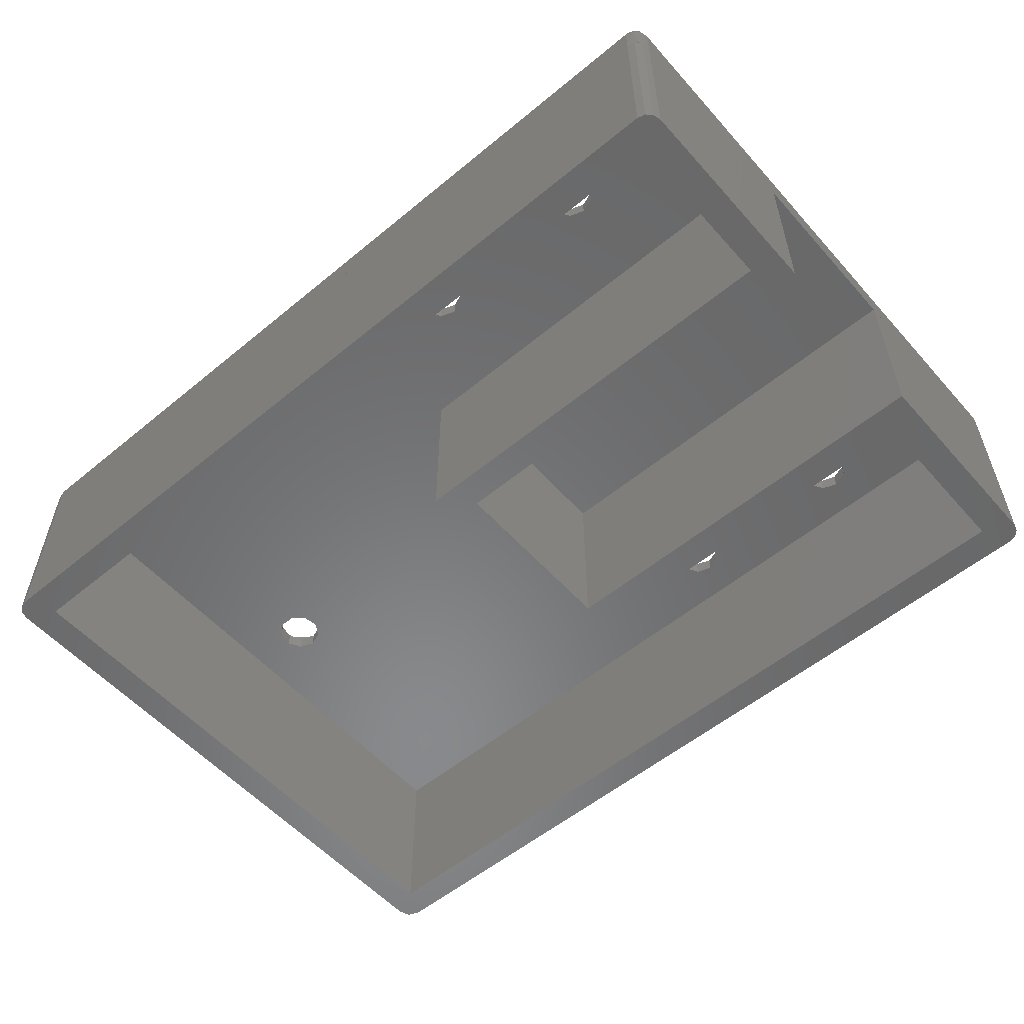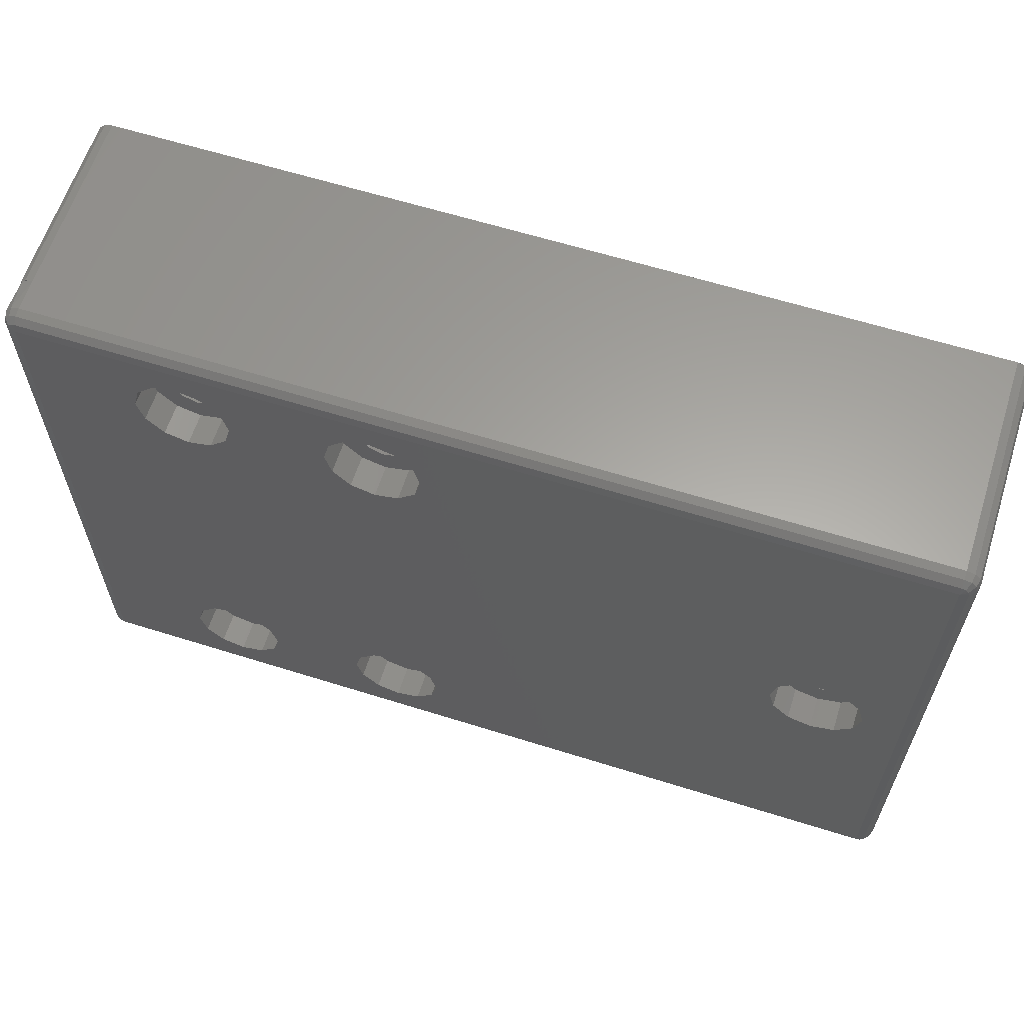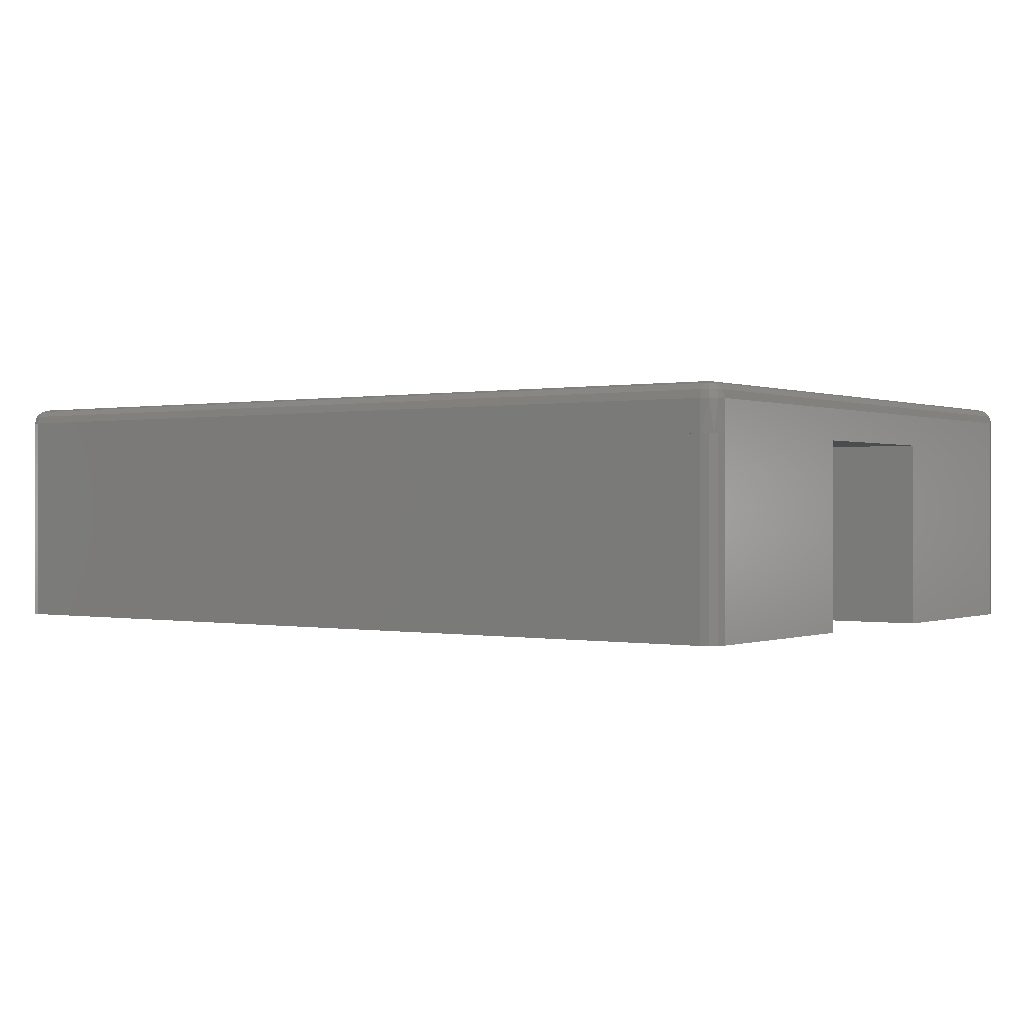
<metadata>
{"format":"stl","ext":"stl","renderer":"f3d","projection":"perspective","resolution":1024,"background":"white","views":[{"elev":-55.6,"azim":-139.1,"up":"+Z"},{"elev":61.9,"azim":17.7,"up":"+Y"},{"elev":0.1,"azim":-144.3,"up":"+Z"}]}
</metadata>
<code>
# stl→obj: 318 verts, 688 faces
v -26.71 13.85 11.4
v -36.5 -19.75 11.4
v -36.5 19.75 11.4
v -36 -20.62 11.4
v -36.37 -20.25 11.4
v -35.5 -20.75 11.4
v -13.75 -16.5 11.4
v 20.5 -20.75 11.4
v 21.37 -20.25 11.4
v 21 -20.62 11.4
v 21.5 -19.75 11.4
v 16.48 -0.2605 11.4
v 21.5 19.75 11.4
v 20.5 20.75 11.4
v 21.37 20.25 11.4
v 21 20.62 11.4
v -13.24 16.41 11.4
v -35.5 20.75 11.4
v -36.21 20.46 11.4
v -24.79 -16.15 11.4
v -14.71 -16.15 11.4
v -24.27 -15.26 11.4
v -15.23 -15.26 11.4
v -24.45 -14.25 11.4
v -15.05 -14.25 11.4
v -25.24 -13.59 11.4
v -14.26 -13.59 11.4
v -13.75 13.5 11.4
v -13.24 -13.59 11.4
v 13.52 -0.2605 11.4
v -12.45 -14.25 11.4
v 14.04 -1.149 11.4
v -12.27 -15.26 11.4
v -12.79 -16.15 11.4
v 15 -1.5 11.4
v -12.79 13.85 11.4
v 13.7 0.75 11.4
v -12.27 14.74 11.4
v 14.49 1.41 11.4
v 15.51 1.41 11.4
v 16.3 0.75 11.4
v 15.96 -1.149 11.4
v -26.71 -16.15 11.4
v -25.75 -16.5 11.4
v -27.23 -15.26 11.4
v -27.05 -14.25 11.4
v -26.26 -13.59 11.4
v -25.75 13.5 11.4
v -14.71 13.85 11.4
v -24.27 14.74 11.4
v -15.23 14.74 11.4
v -24.45 15.75 11.4
v -15.05 15.75 11.4
v -25.24 16.41 11.4
v -14.26 16.41 11.4
v -12.45 15.75 11.4
v -27.23 14.74 11.4
v -27.05 15.75 11.4
v -26.26 16.41 11.4
v -24.79 13.85 11.4
v -15.25 -17.6 12.4
v -13.75 -18 12.4
v -13.75 -16.5 12.4
v -12.25 -17.6 12.4
v -11.15 -16.5 12.4
v -12.79 -16.15 12.4
v -10.75 -15 12.4
v -12.27 -15.26 12.4
v -11.15 -13.5 12.4
v -12.45 -14.25 12.4
v -12.25 -12.4 12.4
v -13.75 -12 12.4
v -13.24 -13.59 12.4
v -15.25 -12.4 12.4
v -14.26 -13.59 12.4
v -16.35 -13.5 12.4
v -15.05 -14.25 12.4
v -16.75 -15 12.4
v -16.35 -16.5 12.4
v -15.23 -15.26 12.4
v -14.71 -16.15 12.4
v 13.5 -2.598 12.4
v 15 -3 12.4
v 15 -1.5 12.4
v 16.5 -2.598 12.4
v 17.6 -1.5 12.4
v 15.96 -1.149 12.4
v 18 -1.959e-15 12.4
v 16.48 -0.2605 12.4
v 17.6 1.5 12.4
v 16.3 0.75 12.4
v 16.5 2.598 12.4
v 15 3 12.4
v 15.51 1.41 12.4
v 13.5 2.598 12.4
v 14.49 1.41 12.4
v 12.4 1.5 12.4
v 13.7 0.75 12.4
v 12 -1.592e-15 12.4
v 12.4 -1.5 12.4
v 13.52 -0.2605 12.4
v 14.04 -1.149 12.4
v -27.25 12.4 12.4
v -25.75 12 12.4
v -25.75 13.5 12.4
v -24.25 12.4 12.4
v -23.15 13.5 12.4
v -24.79 13.85 12.4
v -22.75 15 12.4
v -24.27 14.74 12.4
v -23.15 16.5 12.4
v -24.45 15.75 12.4
v -24.25 17.6 12.4
v -25.75 18 12.4
v -25.24 16.41 12.4
v -27.25 17.6 12.4
v -26.26 16.41 12.4
v -28.35 16.5 12.4
v -27.05 15.75 12.4
v -28.75 15 12.4
v -28.35 13.5 12.4
v -27.23 14.74 12.4
v -26.71 13.85 12.4
v -27.25 -17.6 12.4
v -25.75 -18 12.4
v -25.75 -16.5 12.4
v -24.25 -17.6 12.4
v -23.15 -16.5 12.4
v -24.79 -16.15 12.4
v -22.75 -15 12.4
v -24.27 -15.26 12.4
v -23.15 -13.5 12.4
v -24.45 -14.25 12.4
v -24.25 -12.4 12.4
v -25.75 -12 12.4
v -25.24 -13.59 12.4
v -27.25 -12.4 12.4
v -26.26 -13.59 12.4
v -28.35 -13.5 12.4
v -27.05 -14.25 12.4
v -28.75 -15 12.4
v -28.35 -16.5 12.4
v -27.23 -15.26 12.4
v -26.71 -16.15 12.4
v -15.25 12.4 12.4
v -13.75 12 12.4
v -13.75 13.5 12.4
v -12.25 12.4 12.4
v -11.15 13.5 12.4
v -12.79 13.85 12.4
v -10.75 15 12.4
v -12.27 14.74 12.4
v -11.15 16.5 12.4
v -12.45 15.75 12.4
v -12.25 17.6 12.4
v -13.75 18 12.4
v -13.24 16.41 12.4
v -15.25 17.6 12.4
v -14.26 16.41 12.4
v -16.35 16.5 12.4
v -15.05 15.75 12.4
v -16.75 15 12.4
v -16.35 13.5 12.4
v -15.23 14.74 12.4
v -14.71 13.85 12.4
v -36.37 20.25 13.4
v -36.5 19.75 13.4
v -36 20.62 13.4
v -35.5 20.75 13.4
v 20.5 20.75 13.4
v 21 20.62 13.4
v 21.37 20.25 13.4
v 21.5 19.75 13.4
v 21.5 -19.75 13.4
v 21.37 -20.25 13.4
v 21 -20.62 13.4
v 20.5 -20.75 13.4
v -35.5 -20.75 13.4
v -36 -20.62 13.4
v -36.37 -20.25 13.4
v -36.5 -19.75 13.4
v -12.25 -17.6 14.4
v -13.75 -18 14.4
v -11.15 -16.5 14.4
v -10.75 -15 14.4
v -11.15 -13.5 14.4
v -12.25 -12.4 14.4
v -13.75 -12 14.4
v -15.25 -12.4 14.4
v -16.35 -13.5 14.4
v -16.75 -15 14.4
v -16.35 -16.5 14.4
v -15.25 -17.6 14.4
v 16.5 -2.598 14.4
v 15 -3 14.4
v 17.6 -1.5 14.4
v 18 -1.959e-15 14.4
v 17.6 1.5 14.4
v 16.5 2.598 14.4
v 15 3 14.4
v 13.5 2.598 14.4
v 12.4 1.5 14.4
v 12 -1.592e-15 14.4
v 12.4 -1.5 14.4
v 13.5 -2.598 14.4
v -24.25 12.4 14.4
v -25.75 12 14.4
v -23.15 13.5 14.4
v -22.75 15 14.4
v -23.15 16.5 14.4
v -24.25 17.6 14.4
v -25.75 18 14.4
v -27.25 17.6 14.4
v -28.35 16.5 14.4
v -28.75 15 14.4
v -28.35 13.5 14.4
v -27.25 12.4 14.4
v -24.25 -17.6 14.4
v -25.75 -18 14.4
v -23.15 -16.5 14.4
v -22.75 -15 14.4
v -23.15 -13.5 14.4
v -24.25 -12.4 14.4
v -25.75 -12 14.4
v -27.25 -12.4 14.4
v -28.35 -13.5 14.4
v -28.75 -15 14.4
v -28.35 -16.5 14.4
v -27.25 -17.6 14.4
v -12.25 12.4 14.4
v -13.75 12 14.4
v -11.15 13.5 14.4
v -10.75 15 14.4
v -11.15 16.5 14.4
v -12.25 17.6 14.4
v -13.75 18 14.4
v -15.25 17.6 14.4
v -16.35 16.5 14.4
v -16.75 15 14.4
v -16.35 13.5 14.4
v -15.25 12.4 14.4
v -36.25 20.18 13.9
v -35.93 20 14.27
v -35.75 20.18 14.27
v -35.93 20.5 13.9
v -36 19.75 14.27
v -35.5 19.75 14.4
v -36.37 19.75 13.9
v -35.5 20.62 13.9
v -35.5 20.25 14.27
v 20.5 19.75 14.4
v 20.5 20.25 14.27
v 20.5 20.62 13.9
v 20.93 20.5 13.9
v 20.75 20.18 14.27
v 20.93 20 14.27
v 21.25 20.18 13.9
v 21.37 19.75 13.9
v 21 19.75 14.27
v 20.5 -19.75 14.4
v 21 -19.75 14.27
v 21.37 -19.75 13.9
v 21.25 -20.18 13.9
v 20.93 -20 14.27
v 20.75 -20.18 14.27
v 20.93 -20.5 13.9
v 20.5 -20.62 13.9
v 20.5 -20.25 14.27
v -35.5 -19.75 14.4
v -35.5 -20.25 14.27
v -35.5 -20.62 13.9
v -35.93 -20.5 13.9
v -35.75 -20.18 14.27
v -35.93 -20 14.27
v -36.25 -20.18 13.9
v -36.37 -19.75 13.9
v -36 -19.75 14.27
v -34.5 18.75 -0.6
v 19.5 18.75 -0.6
v 19.5 18.75 11.4
v -34.5 18.75 11.4
v 19.5 -18.75 -0.6
v 19.5 -18.75 11.4
v -34.5 -18.75 -0.6
v -34.5 -18.75 11.4
v -34.5 -8 -0.6
v -34.5 -8 11.4
v -7.5 -8 -0.6
v -7.5 -8 11.4
v -7.5 8 -0.6
v -7.5 8 11.4
v -34.5 8 -0.6
v -34.5 8 11.4
v 20.5 20.75 -0.6
v -35.5 20.75 -0.6
v 21.5 -19.75 -0.6
v 21.5 19.75 -0.6
v -35.5 -20.75 -0.6
v 20.5 -20.75 -0.6
v -36.5 -6 -0.6
v -36.5 -19.75 -0.6
v -36.5 -6 11.4
v -9.5 -6 -0.6
v -9.5 -6 11.4
v -9.5 6 -0.6
v -9.5 6 11.4
v -36.5 6 -0.6
v -36.5 6 11.4
v -36.5 19.75 -0.6
v -36 20.62 11.4
v -36.37 20.25 11.4
v 21.21 -20.46 -0.6
v 21.37 20.25 -0.6
v 21 20.62 -0.6
v -36.37 20.25 -0.6
v -36 20.62 -0.6
v -36.37 -20.25 -0.6
v -36 -20.62 -0.6
f 1 2 3
f 4 5 2
f 2 6 4
f 7 8 6
f 9 10 8
f 8 11 9
f 12 13 11
f 14 15 13
f 14 16 15
f 17 18 14
f 3 19 18
f 20 21 7
f 22 23 21
f 24 25 23
f 26 27 25
f 28 29 27
f 30 31 29
f 32 33 31
f 8 34 33
f 8 7 34
f 8 32 35
f 31 30 32
f 36 37 30
f 38 39 37
f 13 40 39
f 13 41 40
f 13 12 41
f 11 42 12
f 11 35 42
f 6 43 44
f 6 45 43
f 2 46 45
f 1 47 46
f 48 26 47
f 25 24 26
f 23 22 24
f 21 20 22
f 7 44 20
f 27 49 28
f 50 51 49
f 52 53 51
f 54 55 53
f 18 17 55
f 14 56 17
f 14 38 56
f 37 36 38
f 29 28 36
f 47 1 48
f 3 57 1
f 3 58 57
f 18 59 58
f 18 54 59
f 53 52 54
f 51 50 52
f 49 60 50
f 26 48 60
f 46 2 1
f 45 6 2
f 44 7 6
f 35 11 8
f 39 14 13
f 58 3 18
f 49 27 26
f 36 30 29
f 8 33 32
f 14 39 38
f 18 55 54
f 26 60 49
f 61 62 63
f 62 64 63
f 64 65 66
f 65 67 68
f 67 69 70
f 69 71 70
f 71 72 73
f 72 74 75
f 74 76 77
f 76 78 77
f 78 79 80
f 79 61 81
f 66 63 64
f 63 81 61
f 81 80 79
f 80 77 78
f 77 75 74
f 75 73 72
f 73 70 71
f 70 68 67
f 68 66 65
f 82 83 84
f 83 85 84
f 85 86 87
f 86 88 89
f 88 90 91
f 90 92 91
f 92 93 94
f 93 95 96
f 95 97 98
f 97 99 98
f 99 100 101
f 100 82 102
f 87 84 85
f 84 102 82
f 102 101 100
f 101 98 99
f 98 96 95
f 96 94 93
f 94 91 92
f 91 89 88
f 89 87 86
f 103 104 105
f 104 106 105
f 106 107 108
f 107 109 110
f 109 111 112
f 111 113 112
f 113 114 115
f 114 116 117
f 116 118 119
f 118 120 119
f 120 121 122
f 121 103 123
f 108 105 106
f 105 123 103
f 123 122 121
f 122 119 120
f 119 117 116
f 117 115 114
f 115 112 113
f 112 110 109
f 110 108 107
f 124 125 126
f 125 127 126
f 127 128 129
f 128 130 131
f 130 132 133
f 132 134 133
f 134 135 136
f 135 137 138
f 137 139 140
f 139 141 140
f 141 142 143
f 142 124 144
f 129 126 127
f 126 144 124
f 144 143 142
f 143 140 141
f 140 138 137
f 138 136 135
f 136 133 134
f 133 131 130
f 131 129 128
f 145 146 147
f 146 148 147
f 148 149 150
f 149 151 152
f 151 153 154
f 153 155 154
f 155 156 157
f 156 158 159
f 158 160 161
f 160 162 161
f 162 163 164
f 163 145 165
f 150 147 148
f 147 165 145
f 165 164 163
f 164 161 162
f 161 159 158
f 159 157 156
f 157 154 155
f 154 152 151
f 152 150 149
f 108 60 48
f 105 108 48
f 110 50 60
f 108 110 60
f 112 52 50
f 110 112 50
f 115 54 52
f 112 115 52
f 117 59 54
f 115 117 54
f 119 58 59
f 117 119 59
f 122 57 58
f 119 122 58
f 123 1 57
f 122 123 57
f 105 48 1
f 123 105 1
f 150 36 28
f 147 150 28
f 152 38 36
f 150 152 36
f 154 56 38
f 152 154 38
f 157 17 56
f 154 157 56
f 159 55 17
f 157 159 17
f 161 53 55
f 159 161 55
f 164 51 53
f 161 164 53
f 165 49 51
f 164 165 51
f 147 28 49
f 165 147 49
f 129 20 44
f 126 129 44
f 131 22 20
f 129 131 20
f 133 24 22
f 131 133 22
f 136 26 24
f 133 136 24
f 138 47 26
f 136 138 26
f 140 46 47
f 138 140 47
f 143 45 46
f 140 143 46
f 144 43 45
f 143 144 45
f 126 44 43
f 144 126 43
f 87 42 35
f 84 87 35
f 89 12 42
f 87 89 42
f 91 41 12
f 89 91 12
f 94 40 41
f 91 94 41
f 96 39 40
f 94 96 40
f 98 37 39
f 96 98 39
f 101 30 37
f 98 101 37
f 102 32 30
f 101 102 30
f 84 35 32
f 102 84 32
f 66 34 7
f 63 66 7
f 68 33 34
f 66 68 34
f 70 31 33
f 68 70 33
f 73 29 31
f 70 73 31
f 75 27 29
f 73 75 29
f 77 25 27
f 75 77 27
f 80 23 25
f 77 80 25
f 81 21 23
f 80 81 23
f 63 7 21
f 81 63 21
f 166 3 167
f 166 19 3
f 168 18 19
f 168 169 18
f 19 166 168
f 18 169 170
f 170 14 18
f 171 16 14
f 170 171 14
f 172 15 16
f 171 172 16
f 173 13 15
f 172 173 15
f 13 173 174
f 174 11 13
f 175 9 11
f 174 175 11
f 176 10 9
f 175 176 9
f 177 8 10
f 176 177 10
f 8 177 178
f 178 6 8
f 179 4 6
f 178 179 6
f 180 5 4
f 179 180 4
f 181 2 5
f 180 181 5
f 2 181 167
f 167 3 2
f 182 64 62
f 183 182 62
f 184 65 64
f 182 184 64
f 185 67 65
f 184 185 65
f 186 69 67
f 185 186 67
f 187 71 69
f 186 187 69
f 188 72 71
f 187 188 71
f 189 74 72
f 188 189 72
f 190 76 74
f 189 190 74
f 191 78 76
f 190 191 76
f 192 79 78
f 191 192 78
f 193 61 79
f 192 193 79
f 183 62 61
f 193 183 61
f 194 85 83
f 195 194 83
f 196 86 85
f 194 196 85
f 197 88 86
f 196 197 86
f 198 90 88
f 197 198 88
f 199 92 90
f 198 199 90
f 200 93 92
f 199 200 92
f 201 95 93
f 200 201 93
f 202 97 95
f 201 202 95
f 203 99 97
f 202 203 97
f 204 100 99
f 203 204 99
f 205 82 100
f 204 205 100
f 195 83 82
f 205 195 82
f 206 106 104
f 207 206 104
f 208 107 106
f 206 208 106
f 209 109 107
f 208 209 107
f 210 111 109
f 209 210 109
f 211 113 111
f 210 211 111
f 212 114 113
f 211 212 113
f 213 116 114
f 212 213 114
f 214 118 116
f 213 214 116
f 215 120 118
f 214 215 118
f 216 121 120
f 215 216 120
f 217 103 121
f 216 217 121
f 207 104 103
f 217 207 103
f 218 127 125
f 219 218 125
f 220 128 127
f 218 220 127
f 221 130 128
f 220 221 128
f 222 132 130
f 221 222 130
f 223 134 132
f 222 223 132
f 224 135 134
f 223 224 134
f 225 137 135
f 224 225 135
f 226 139 137
f 225 226 137
f 227 141 139
f 226 227 139
f 228 142 141
f 227 228 141
f 229 124 142
f 228 229 142
f 219 125 124
f 229 219 124
f 230 148 146
f 231 230 146
f 232 149 148
f 230 232 148
f 233 151 149
f 232 233 149
f 234 153 151
f 233 234 151
f 235 155 153
f 234 235 153
f 236 156 155
f 235 236 155
f 237 158 156
f 236 237 156
f 238 160 158
f 237 238 158
f 239 162 160
f 238 239 160
f 240 163 162
f 239 240 162
f 241 145 163
f 240 241 163
f 231 146 145
f 241 231 145
f 242 243 244
f 245 242 244
f 243 246 247
f 243 248 246
f 166 167 248
f 245 168 166
f 249 169 168
f 244 250 249
f 244 247 250
f 244 247 247
f 243 247 247
f 247 244 243
f 249 245 244
f 248 243 242
f 166 242 245
f 242 166 248
f 249 168 245
f 251 252 250
f 251 250 247
f 252 253 249
f 252 249 250
f 253 170 169
f 253 169 249
f 254 255 256
f 257 254 256
f 255 252 251
f 255 253 252
f 171 170 253
f 257 172 171
f 258 173 172
f 256 259 258
f 256 251 259
f 256 251 251
f 255 251 251
f 251 256 255
f 258 257 256
f 253 255 254
f 171 254 257
f 254 171 253
f 258 172 257
f 260 261 259
f 260 259 251
f 261 262 258
f 261 258 259
f 262 174 173
f 262 173 258
f 263 264 265
f 266 263 265
f 264 261 260
f 264 262 261
f 175 174 262
f 266 176 175
f 267 177 176
f 265 268 267
f 265 260 268
f 265 260 260
f 264 260 260
f 260 265 264
f 267 266 265
f 262 264 263
f 175 263 266
f 263 175 262
f 267 176 266
f 269 270 268
f 269 268 260
f 270 271 267
f 270 267 268
f 271 178 177
f 271 177 267
f 272 273 274
f 275 272 274
f 273 270 269
f 273 271 270
f 179 178 271
f 275 180 179
f 276 181 180
f 274 277 276
f 274 269 277
f 274 269 269
f 273 269 269
f 269 274 273
f 276 275 274
f 271 273 272
f 179 272 275
f 272 179 271
f 276 180 275
f 247 246 277
f 247 277 269
f 246 248 276
f 246 276 277
f 248 167 181
f 248 181 276
f 247 269 216
f 269 260 183
f 260 251 197
f 251 247 236
f 182 183 260
f 183 193 218
f 193 192 218
f 192 191 221
f 191 190 222
f 190 189 223
f 189 188 231
f 188 187 230
f 187 186 203
f 186 185 204
f 185 184 260
f 184 182 260
f 194 195 260
f 195 205 260
f 205 204 185
f 204 203 186
f 203 202 232
f 202 201 233
f 201 200 251
f 200 199 251
f 199 198 251
f 198 197 251
f 197 196 260
f 196 194 260
f 206 207 224
f 207 217 225
f 217 216 226
f 216 215 247
f 215 214 247
f 214 213 247
f 213 212 247
f 212 211 237
f 211 210 238
f 210 209 239
f 209 208 240
f 208 206 241
f 218 219 183
f 219 229 269
f 229 228 269
f 228 227 269
f 227 226 269
f 226 225 217
f 225 224 207
f 224 223 206
f 223 222 190
f 222 221 191
f 221 220 192
f 220 218 192
f 230 231 188
f 231 241 189
f 241 240 208
f 240 239 209
f 239 238 210
f 238 237 211
f 237 236 212
f 236 235 251
f 235 234 251
f 234 233 251
f 233 232 202
f 232 230 203
f 216 269 226
f 269 183 219
f 236 247 212
f 223 189 206
f 230 187 203
f 185 260 205
f 233 201 251
f 241 206 189
f 278 279 280
f 280 281 278
f 279 282 283
f 283 280 279
f 282 284 285
f 285 283 282
f 284 286 287
f 287 285 284
f 286 288 289
f 289 287 286
f 288 290 291
f 291 289 288
f 290 292 293
f 293 291 290
f 292 278 281
f 281 293 292
f 294 295 18
f 18 14 294
f 11 296 297
f 297 13 11
f 6 298 299
f 299 8 6
f 300 301 2
f 2 302 300
f 303 300 302
f 302 304 303
f 305 303 304
f 304 306 305
f 307 305 306
f 306 308 307
f 3 309 307
f 307 308 3
f 302 2 287
f 2 5 6
f 5 4 6
f 6 8 283
f 8 10 9
f 9 11 8
f 11 13 280
f 13 15 16
f 16 14 13
f 14 18 281
f 18 310 3
f 310 311 3
f 3 308 293
f 308 306 293
f 306 304 291
f 304 302 287
f 291 293 306
f 293 281 3
f 281 280 14
f 280 283 11
f 283 285 6
f 285 287 2
f 287 289 304
f 289 291 304
f 2 6 285
f 283 8 11
f 280 13 14
f 281 18 3
f 282 299 298
f 296 312 299
f 279 297 296
f 294 313 297
f 294 314 313
f 279 295 294
f 315 316 295
f 295 309 315
f 292 307 309
f 292 305 307
f 288 303 305
f 286 300 303
f 286 301 300
f 298 317 301
f 298 318 317
f 295 279 278
f 296 282 279
f 298 284 282
f 301 286 284
f 303 288 286
f 305 290 288
f 305 292 290
f 309 278 292
f 296 299 282
f 294 297 279
f 278 309 295
f 284 298 301
f 16 314 294
f 14 16 294
f 15 313 314
f 16 15 314
f 13 297 313
f 15 13 313
f 311 315 309
f 3 311 309
f 310 316 315
f 311 310 315
f 18 295 316
f 310 18 316
f 10 8 299
f 312 9 10
f 296 11 9
f 9 312 296
f 10 299 312
f 4 318 298
f 6 4 298
f 5 317 318
f 4 5 318
f 2 301 317
f 5 2 317

</code>
